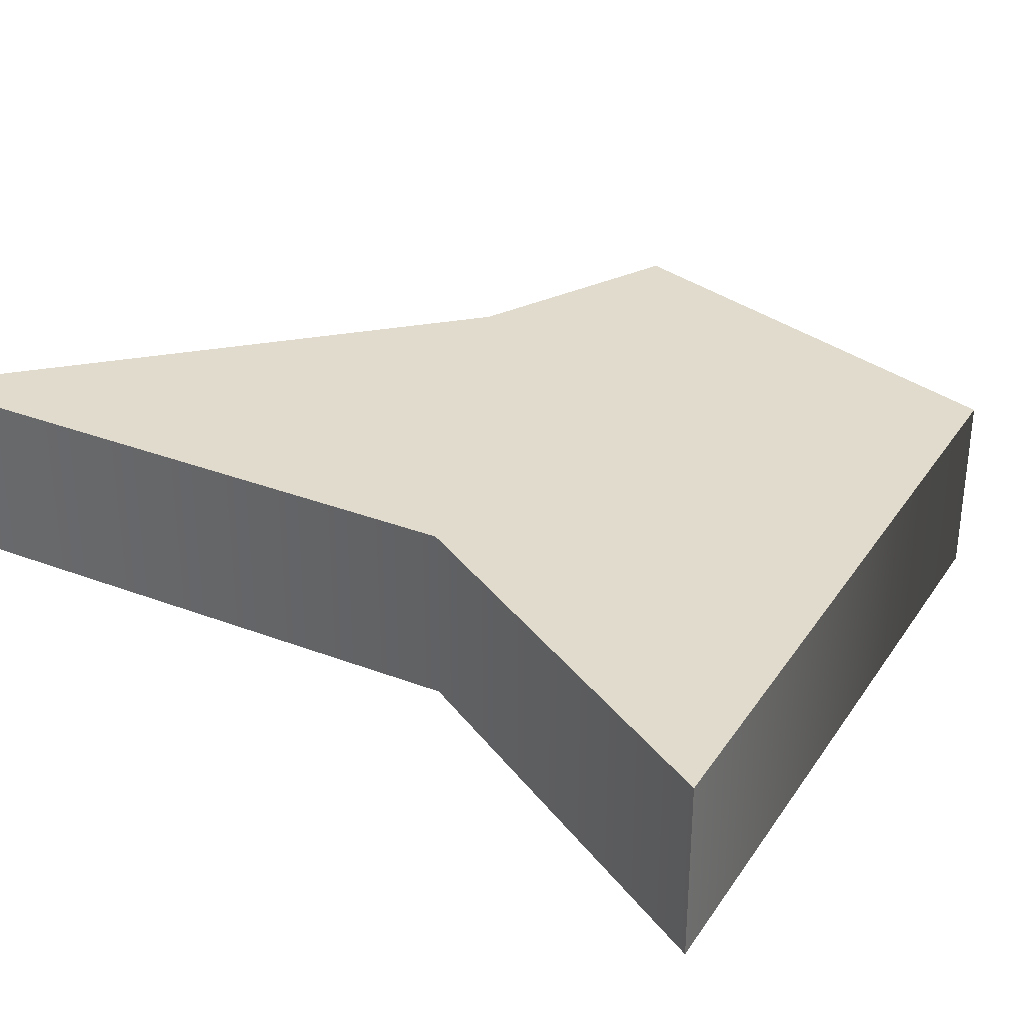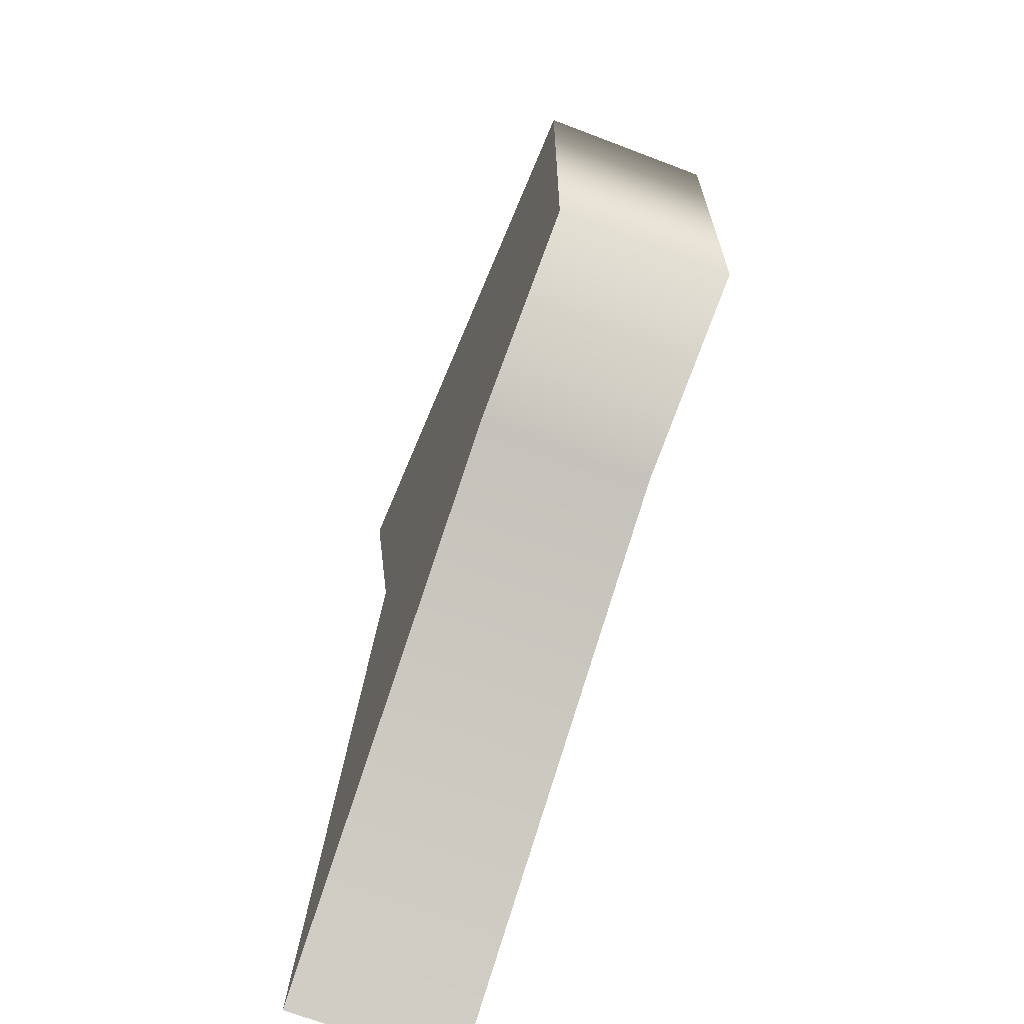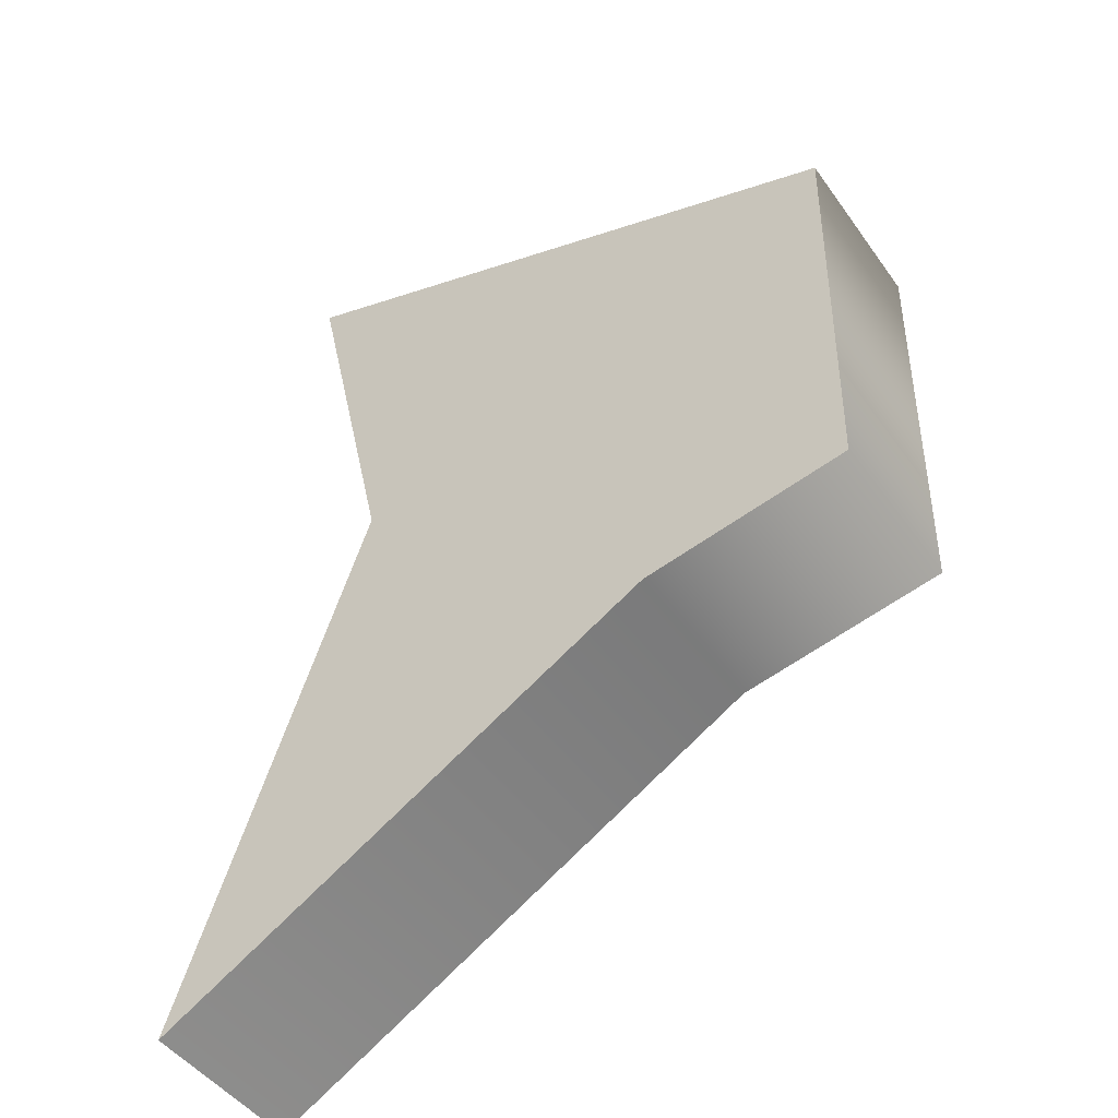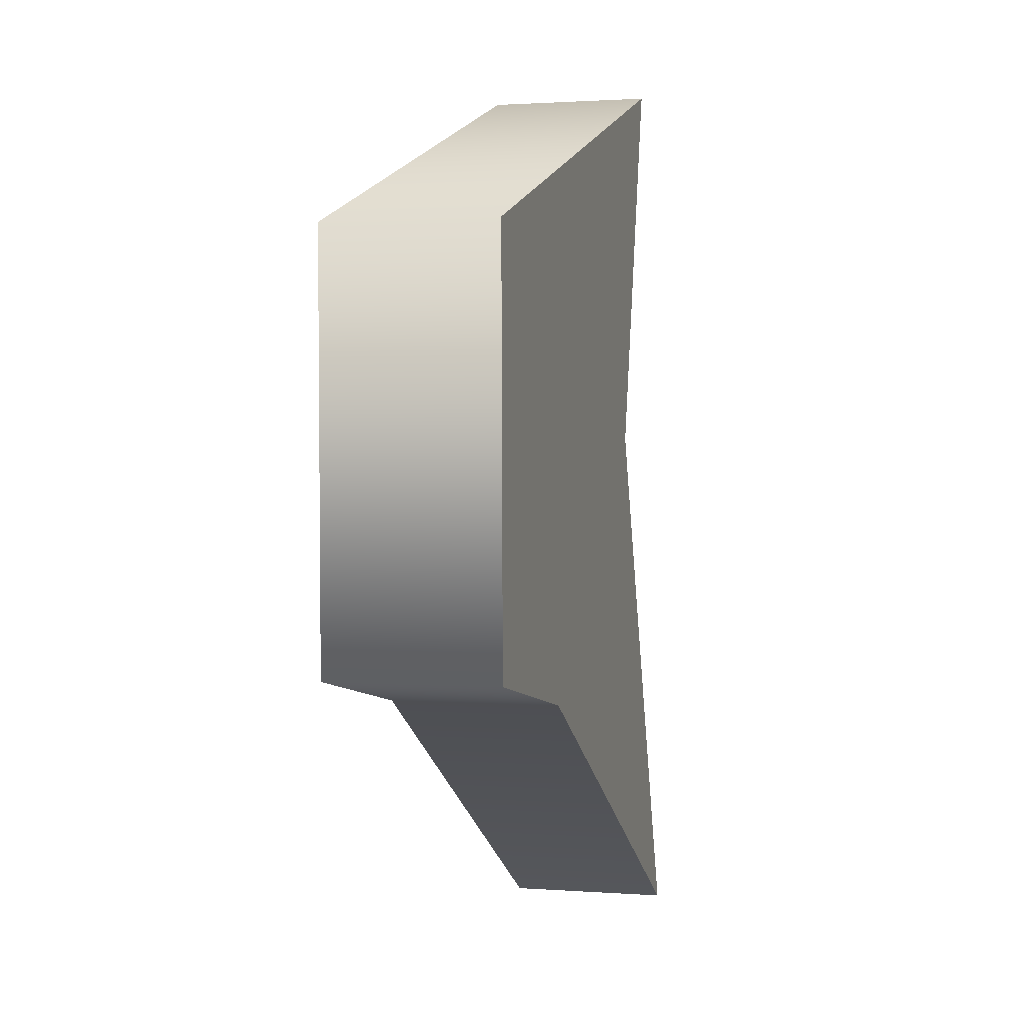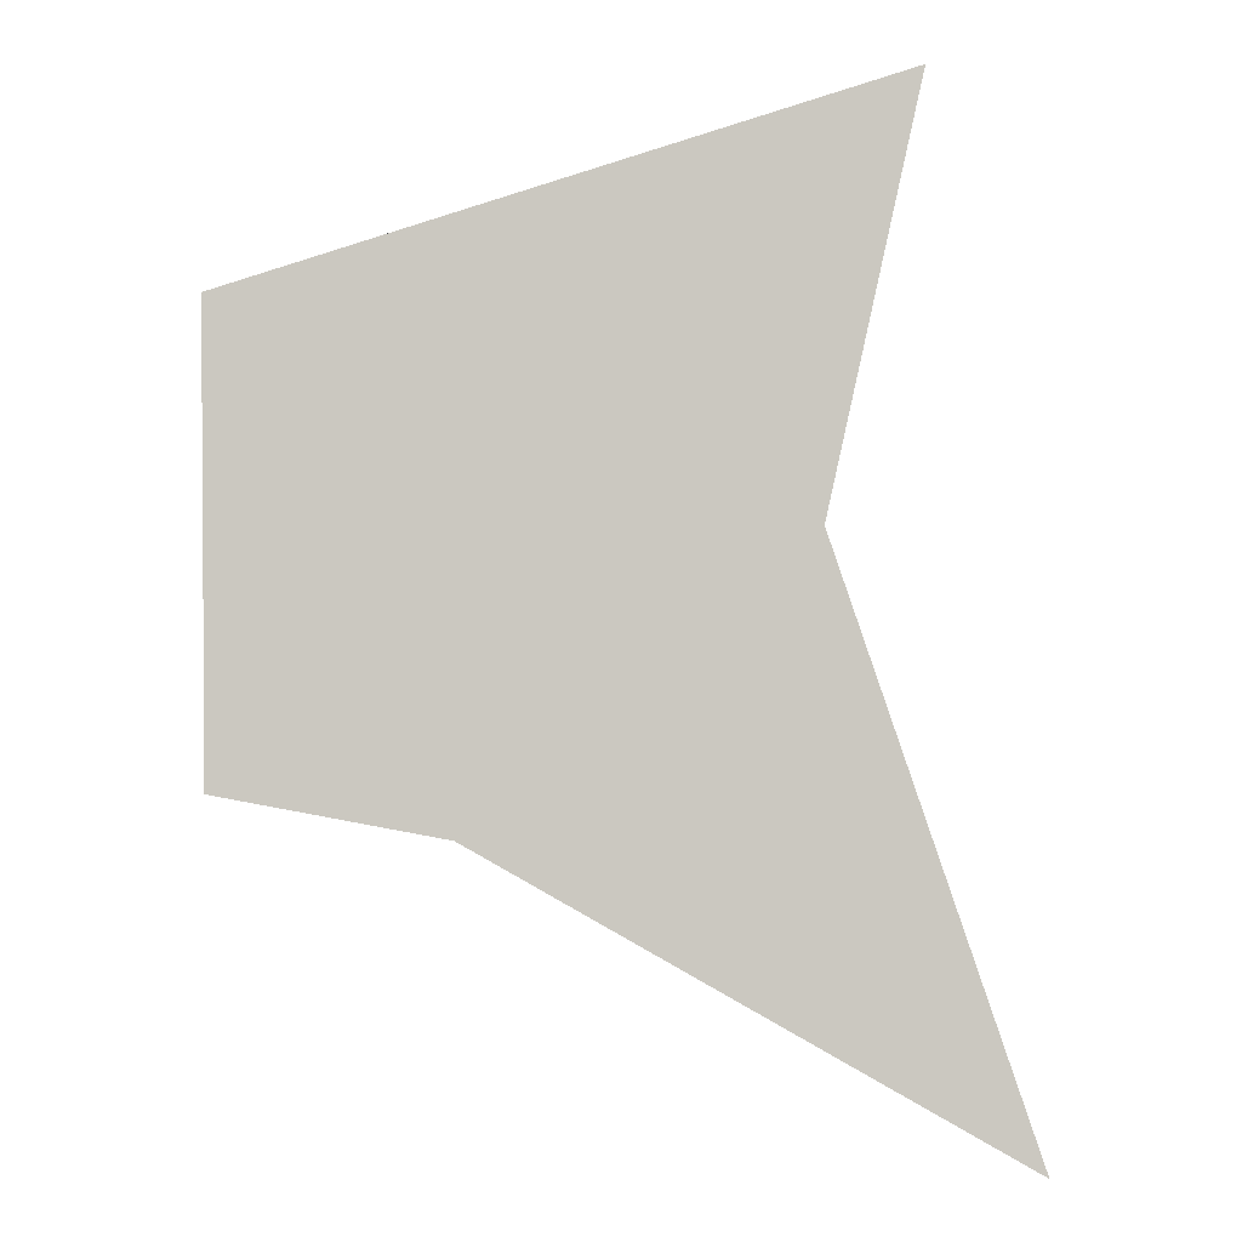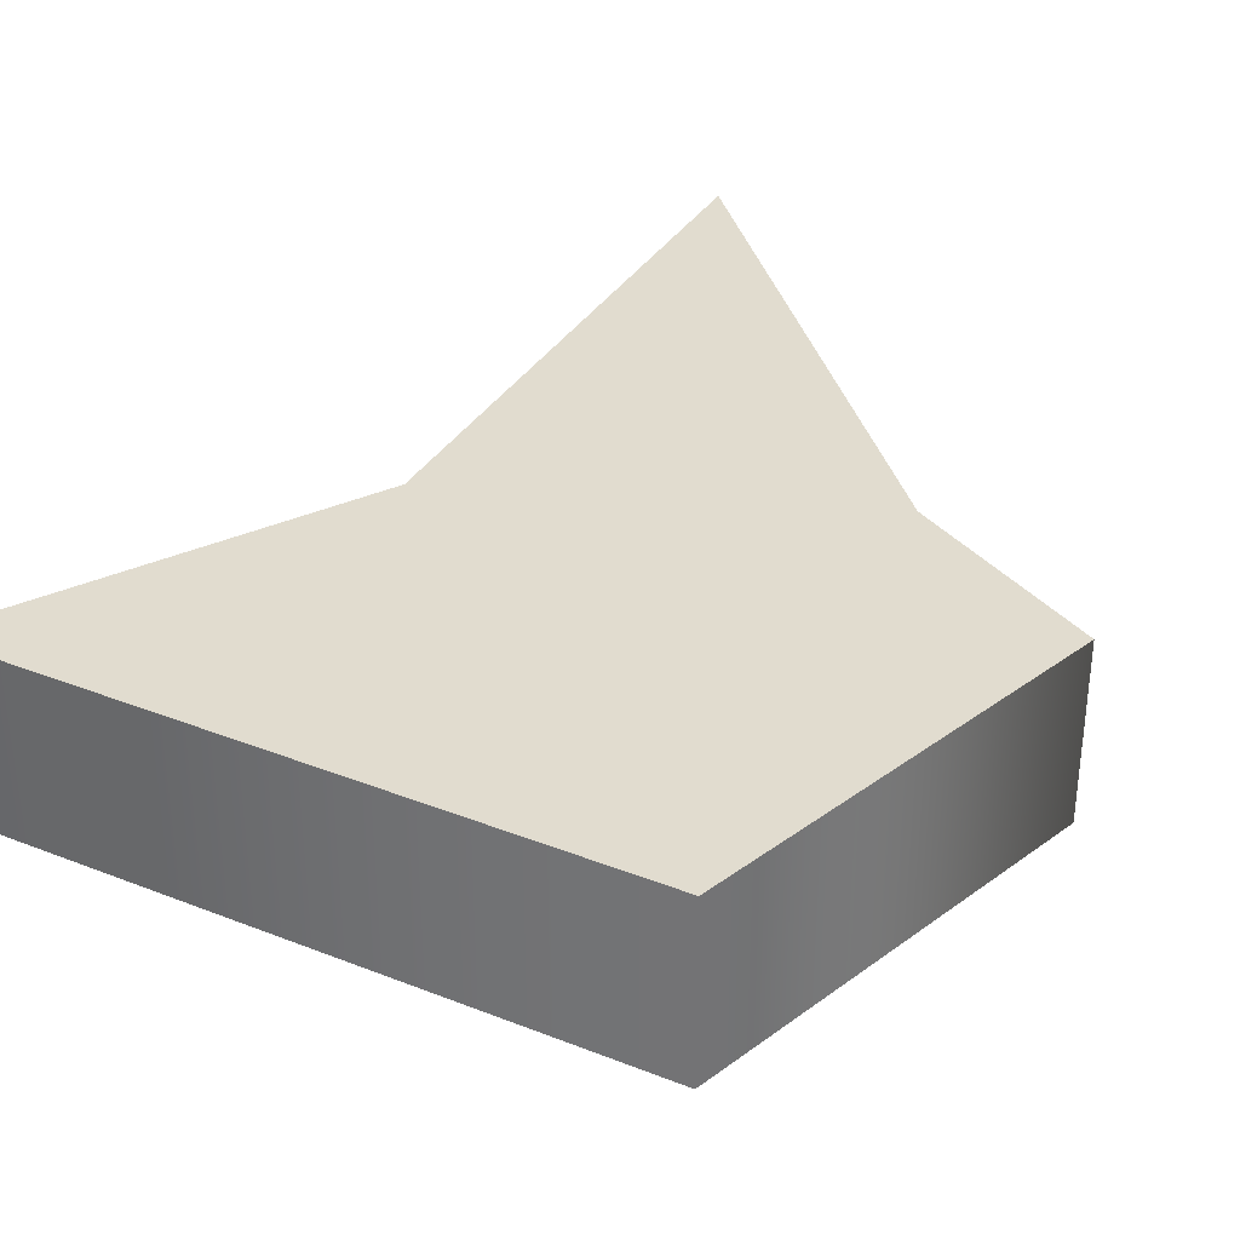
<metadata>
{"format":"obj","ext":"obj","renderer":"f3d","projection":"perspective","resolution":1024,"background":"white","views":[{"elev":33.2,"azim":-43.4,"up":"+Y"},{"elev":-69.0,"azim":69.1,"up":"+Z"},{"elev":-46.8,"azim":33.5,"up":"+Z"},{"elev":1.4,"azim":105.1,"up":"+Z"},{"elev":-2.0,"azim":176.7,"up":"+Z"},{"elev":34.5,"azim":46.1,"up":"+Y"}]}
</metadata>
<code>
g oof_Fall_02__AI
v -6276 892 4206
v -6284 892 4176
v -6307 892 4195
v -6320 892 4252
v -6232 867 4162
v -6232 879.5 4162
v -6231 879.5 4223
v -6231 867 4223
v -6262 867 4157
v -6262 879.5 4157
v -6334 867 4115
v -6334 879.5 4115
v -6307 867 4195
v -6307 879.5 4195
v -6334 879.5 4115
v -6334 867 4115
v -6320 867 4252
v -6320 879.5 4252
v -6231 867 4223
v -6231 879.5 4223
v -6320 879.5 4252
v -6320 867 4252
v -6307 867 4195
v -6284 867 4176
v -6276 867 4206
v -6320 867 4252
v -6262 892 4157
v -6334 892 4115
v -6334 867 4115
v -6231 892 4223
v -6232 867 4162
v -6231 867 4223
v -6232 892 4162
v -6262 867 4157
v -6232 892 4162
v -6231 892 4223
v -6262 892 4157
v -6231 892 4223
v -6320 892 4252
v -6334 892 4115
v -6307 892 4195
v -6334 892 4115
v -6320 892 4252
f 21 22 19
f 19 20 21
f 38 21 20
f 21 38 39
f 5 7 8
f 7 5 6
f 9 6 5
f 6 9 10
f 11 10 9
f 10 11 12
f 36 7 35
f 6 35 7
f 35 6 37
f 10 37 6
f 37 10 40
f 12 40 10
f 1 4 30
f 4 1 3
f 2 3 1
f 3 2 28
f 27 28 2
f 30 33 1
f 27 1 33
f 1 27 2
f 13 15 16
f 15 13 14
f 17 14 13
f 14 17 18
f 42 15 41
f 14 41 15
f 41 14 43
f 18 43 14
f 25 31 32
f 31 25 34
f 24 34 25
f 34 24 29
f 23 29 24
f 25 23 24
f 23 25 26
f 32 26 25

</code>
